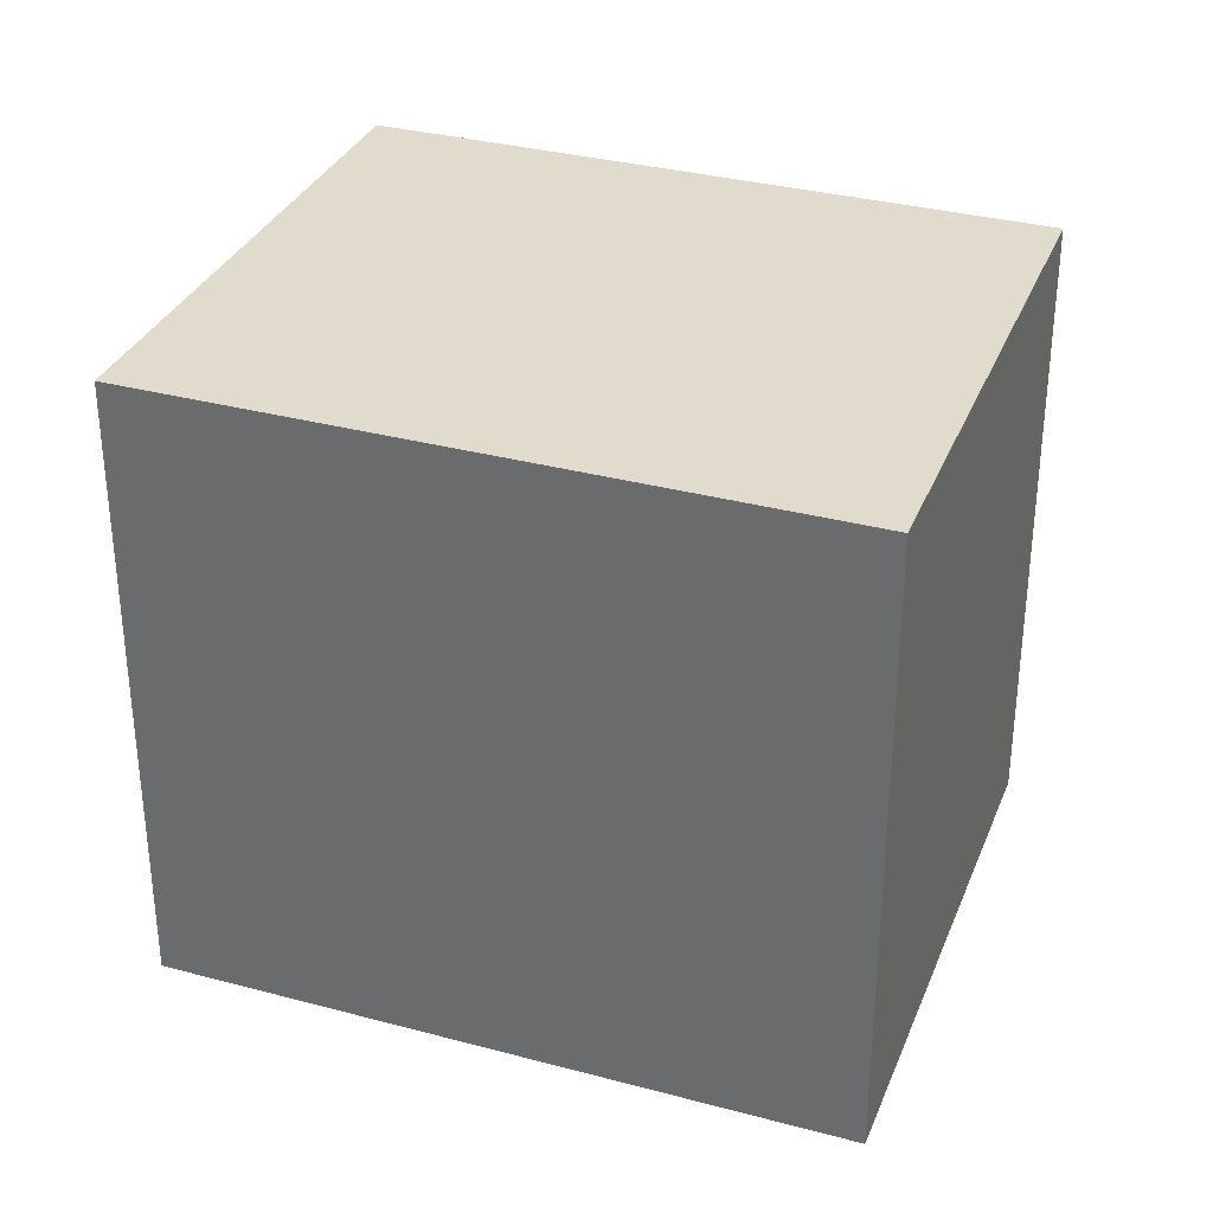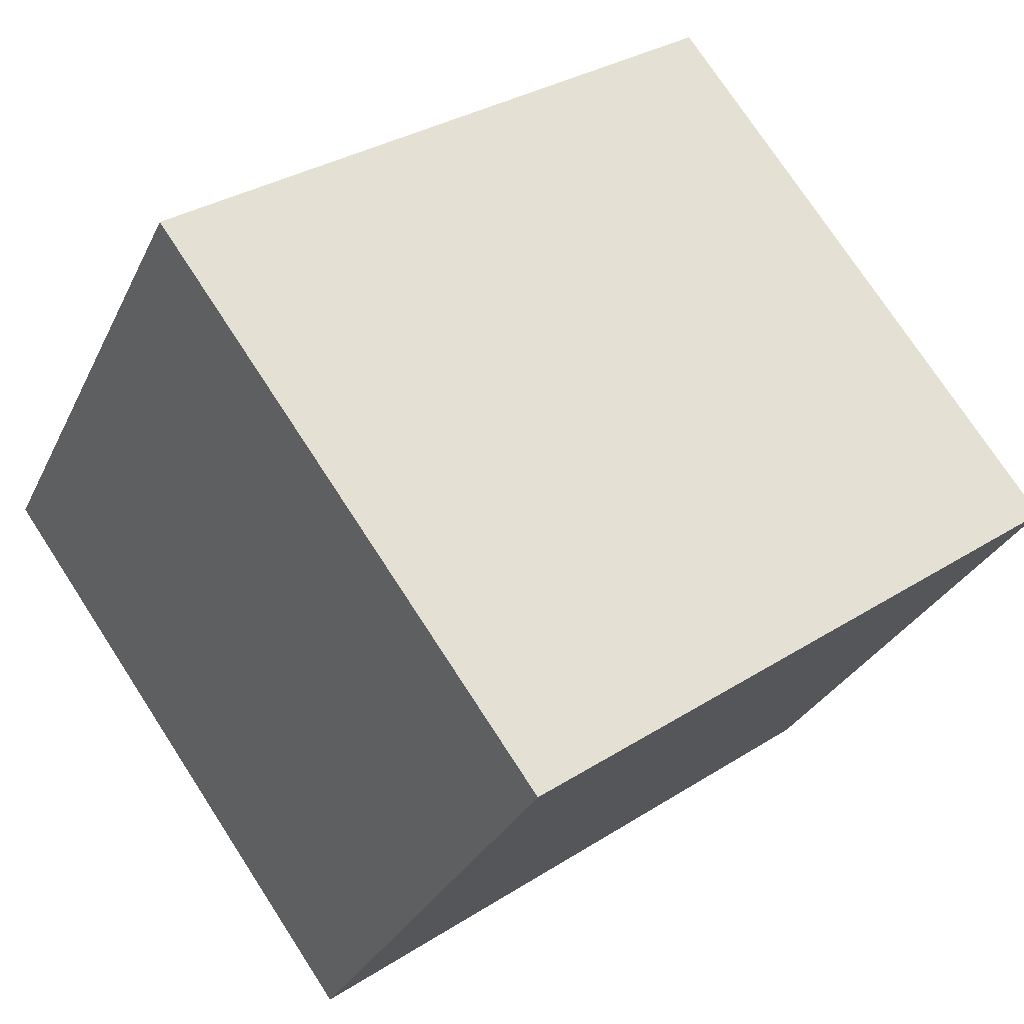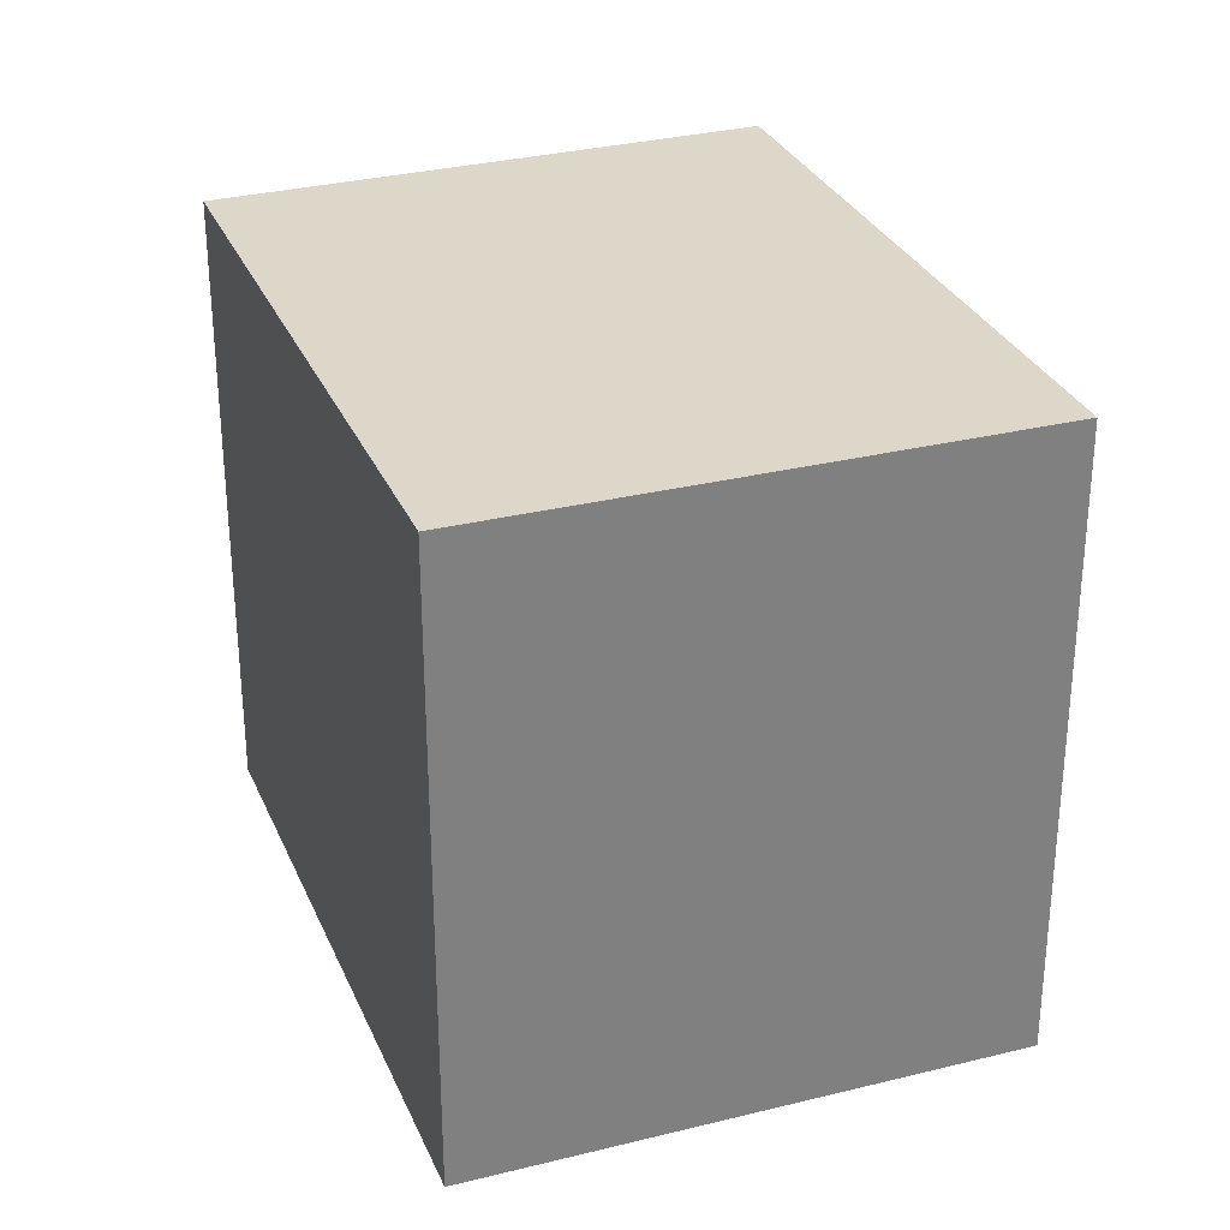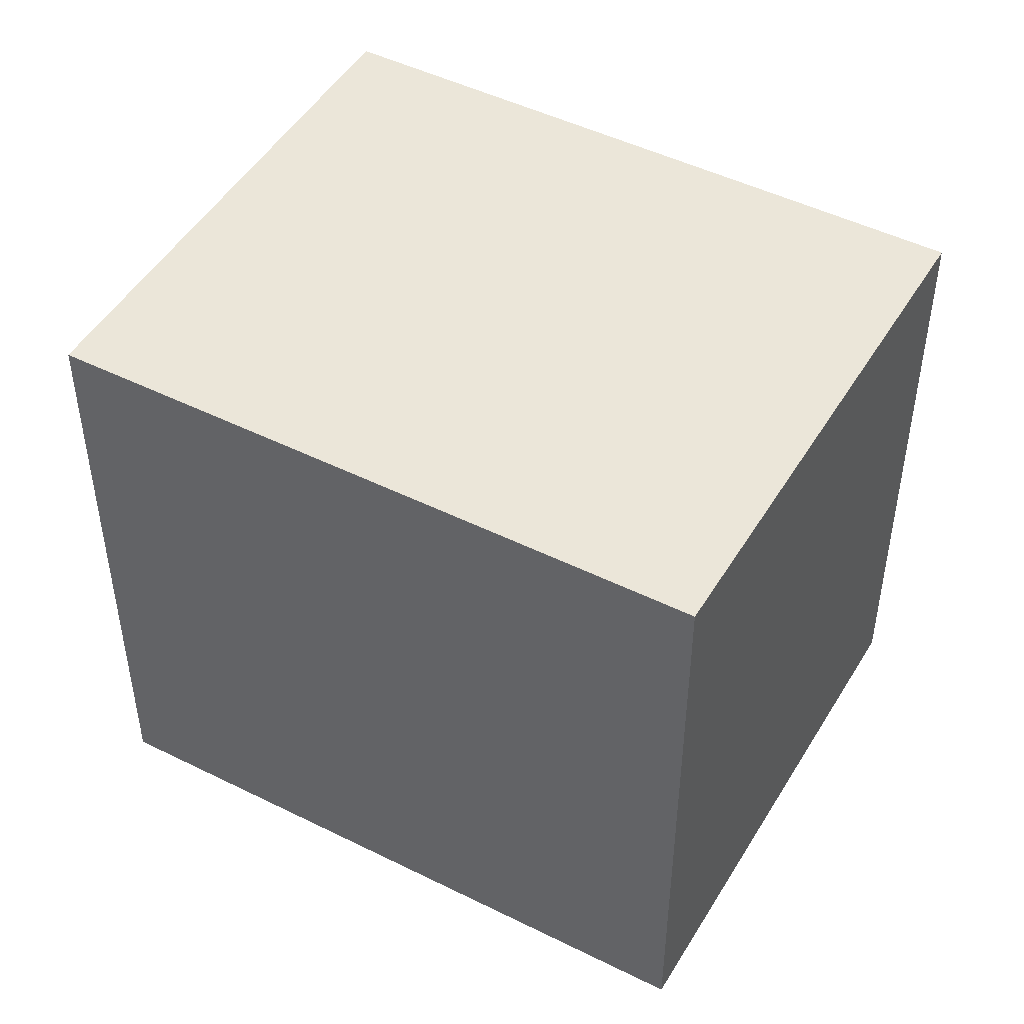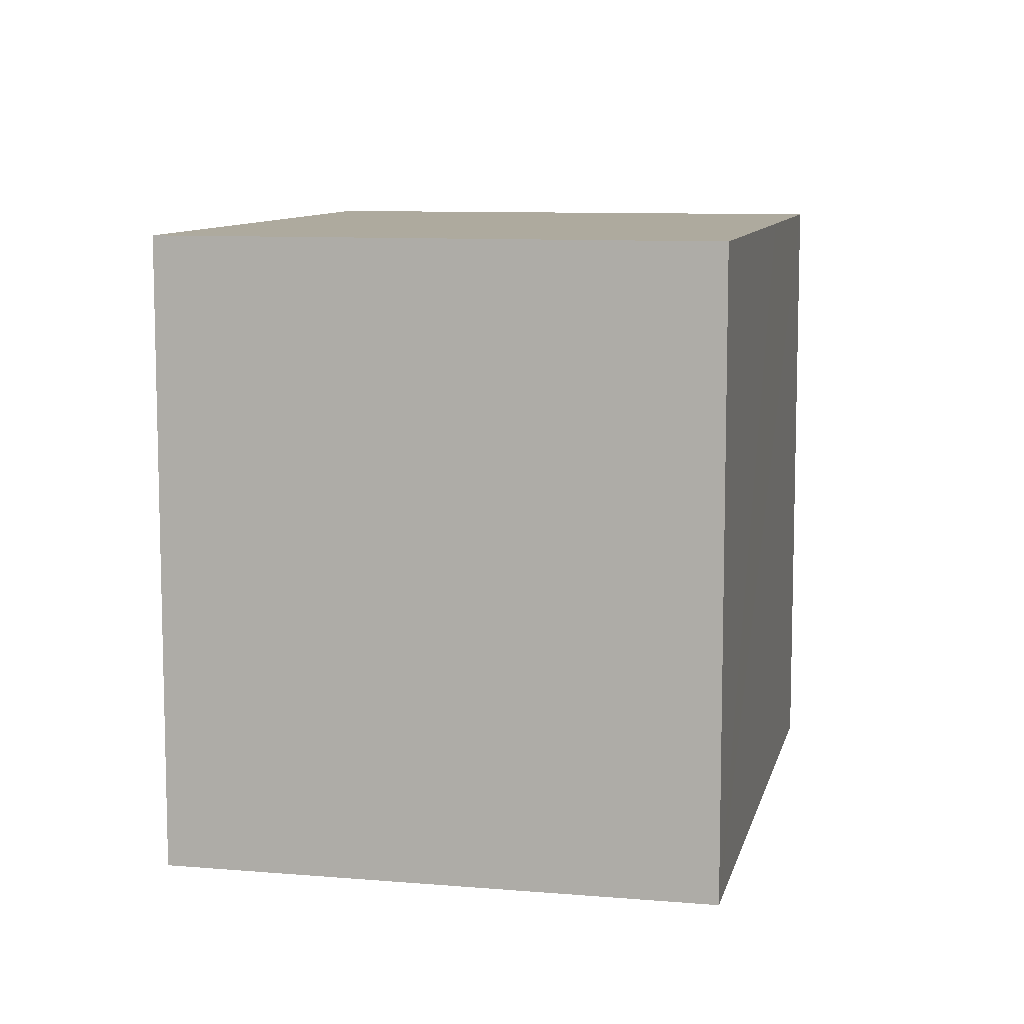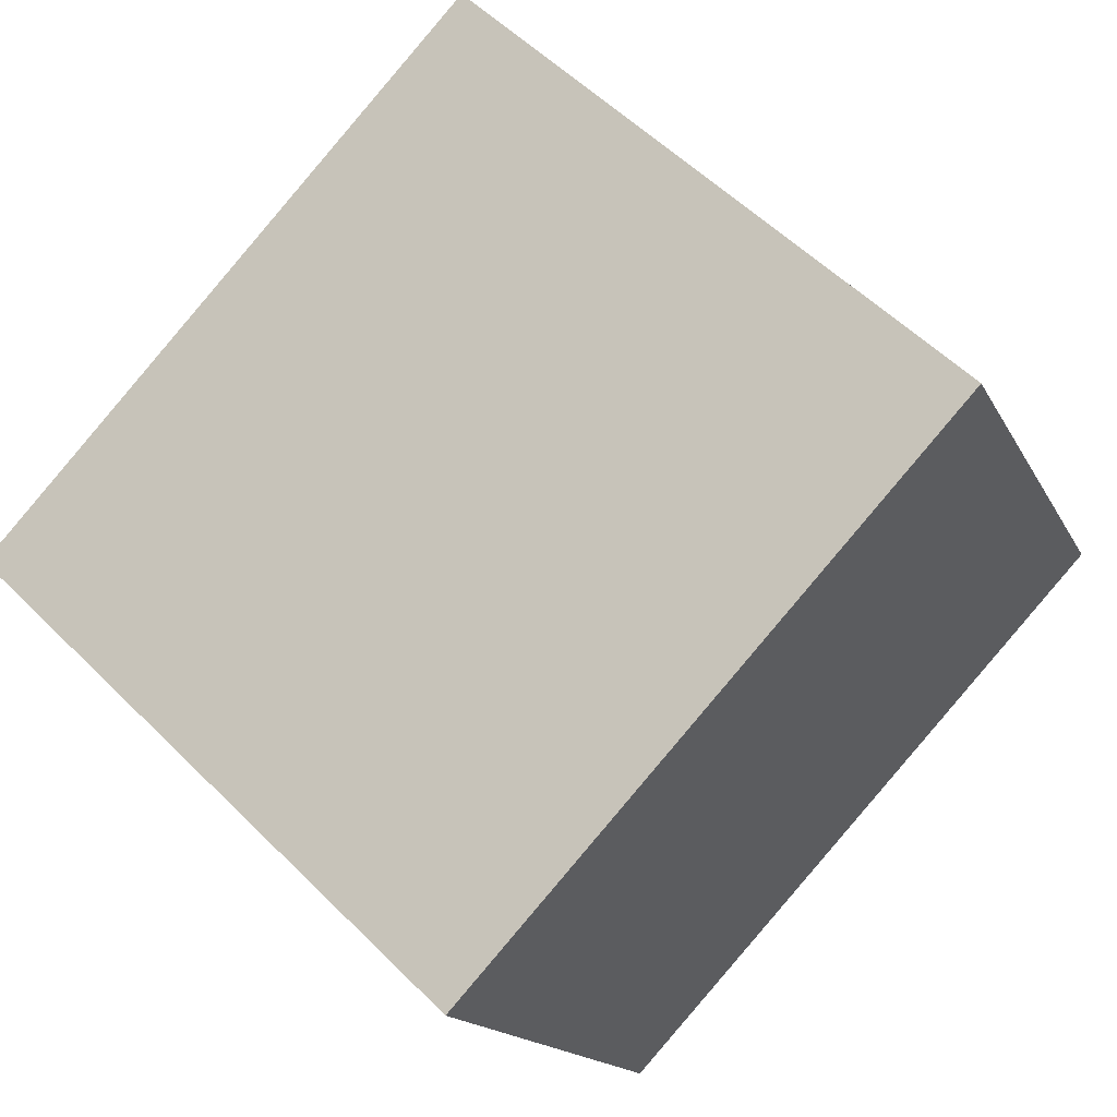
<metadata>
{"format":"obj","ext":"obj","renderer":"f3d","projection":"perspective","resolution":1024,"background":"white","views":[{"elev":33.3,"azim":-133.4,"up":"+Y"},{"elev":75.0,"azim":-33.1,"up":"+Z"},{"elev":30.3,"azim":96.2,"up":"+Y"},{"elev":47.7,"azim":55.8,"up":"+Y"},{"elev":9.3,"azim":128.7,"up":"+Y"},{"elev":55.4,"azim":136.2,"up":"+Z"}]}
</metadata>
<code>
v  0.95 2.371 1.878
v  0.947 2.371 -0.471
v  0 2.371 1.452e-16
v  2.329 2.371 -1.158
v  2.663 2.371 -0.471
v  3.246 2.371 0.728
v  2.329 7.091e-17 -1.158
v  0 0 0
v  0.947 2.884e-17 -0.471
v  0.95 -1.15e-16 1.878
v  3.246 -4.458e-17 0.728
v  2.663 2.884e-17 -0.471
g defaultobject
f 1 2 3
f 2 1 4
f 4 1 5
f 5 1 6
f 7 2 4
f 2 7 3
f 3 7 8
f 8 7 9
f 8 1 3
f 1 8 10
f 10 6 1
f 6 10 11
f 5 7 4
f 7 5 6
f 7 6 12
f 12 6 11
f 9 10 8
f 10 9 7
f 10 7 12
f 10 12 11

</code>
